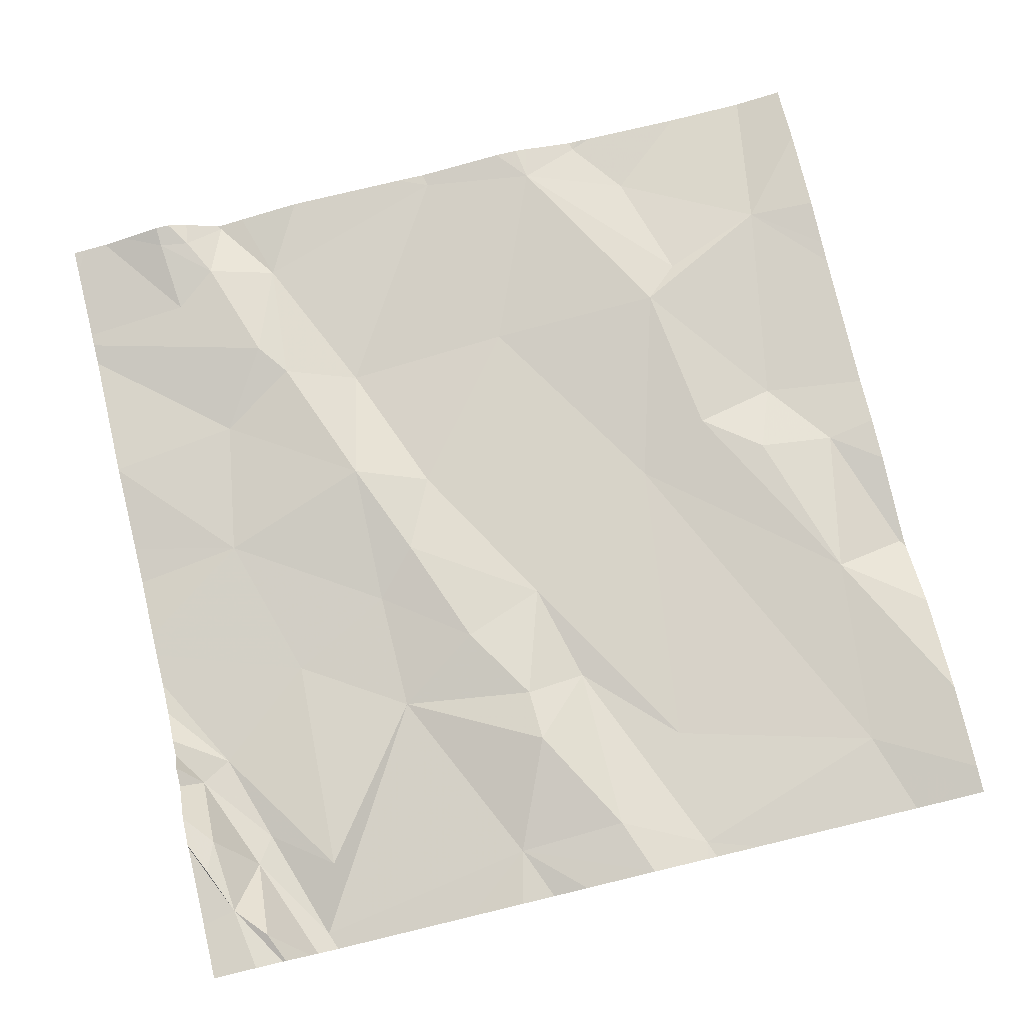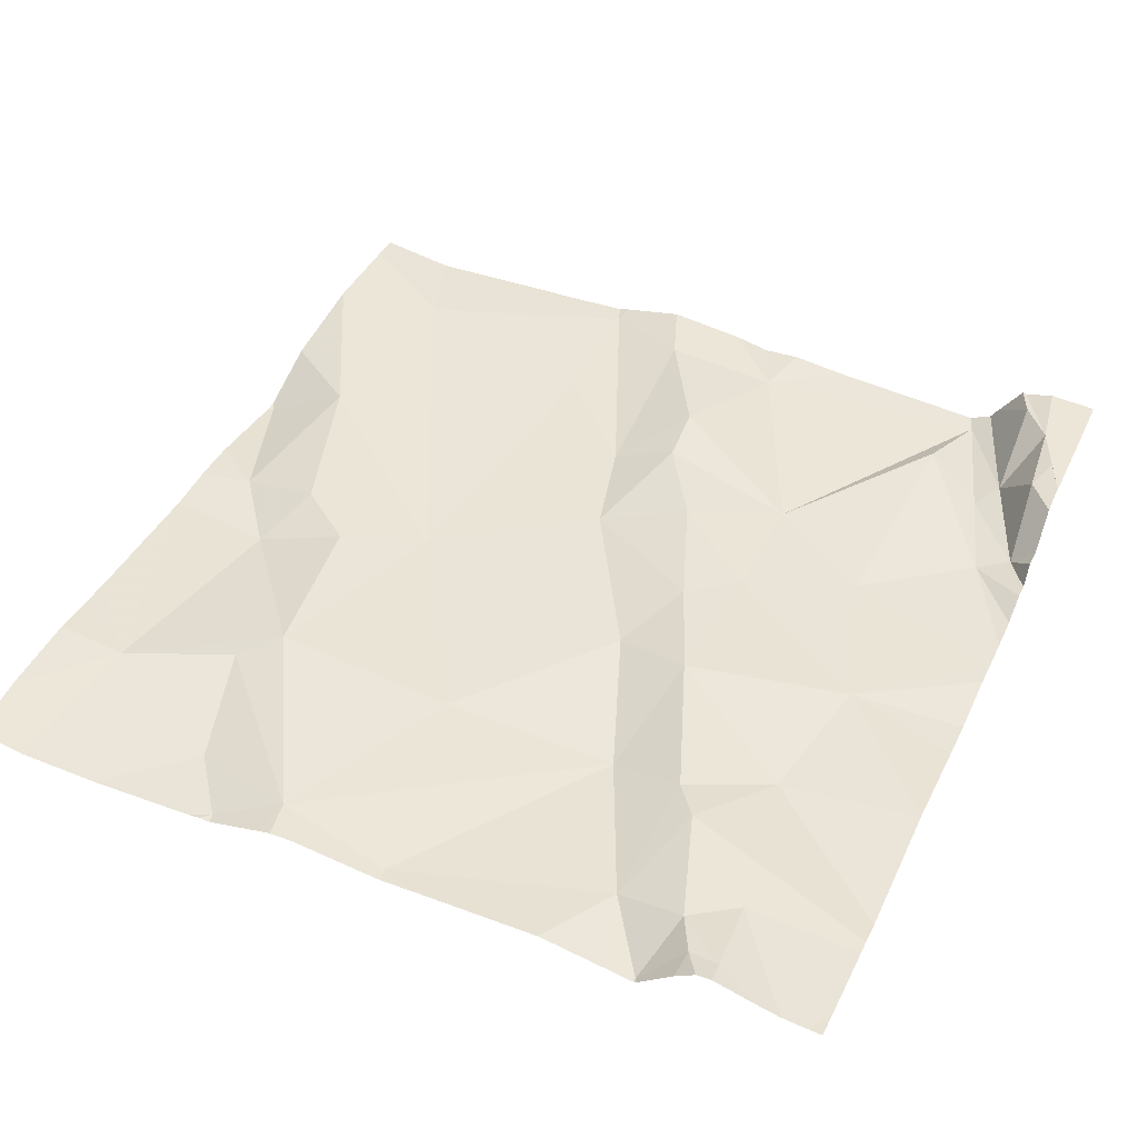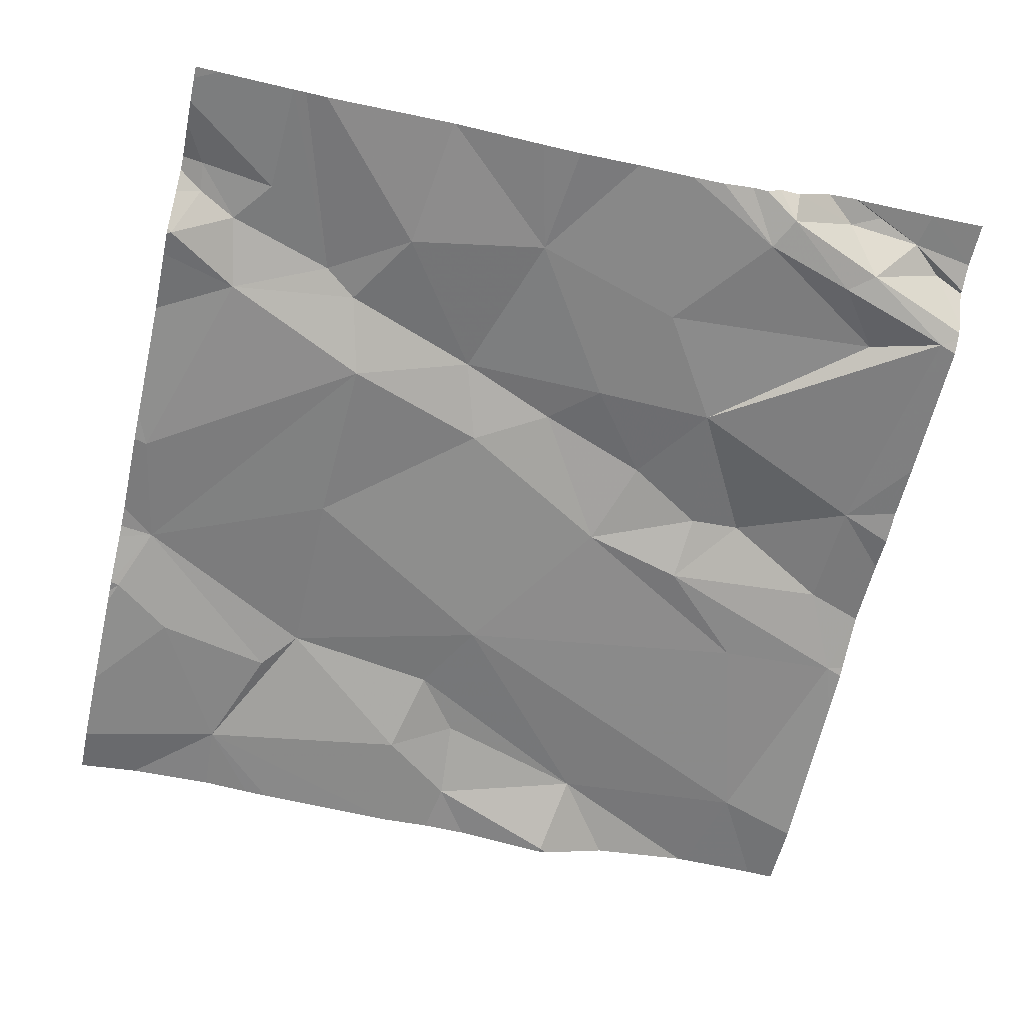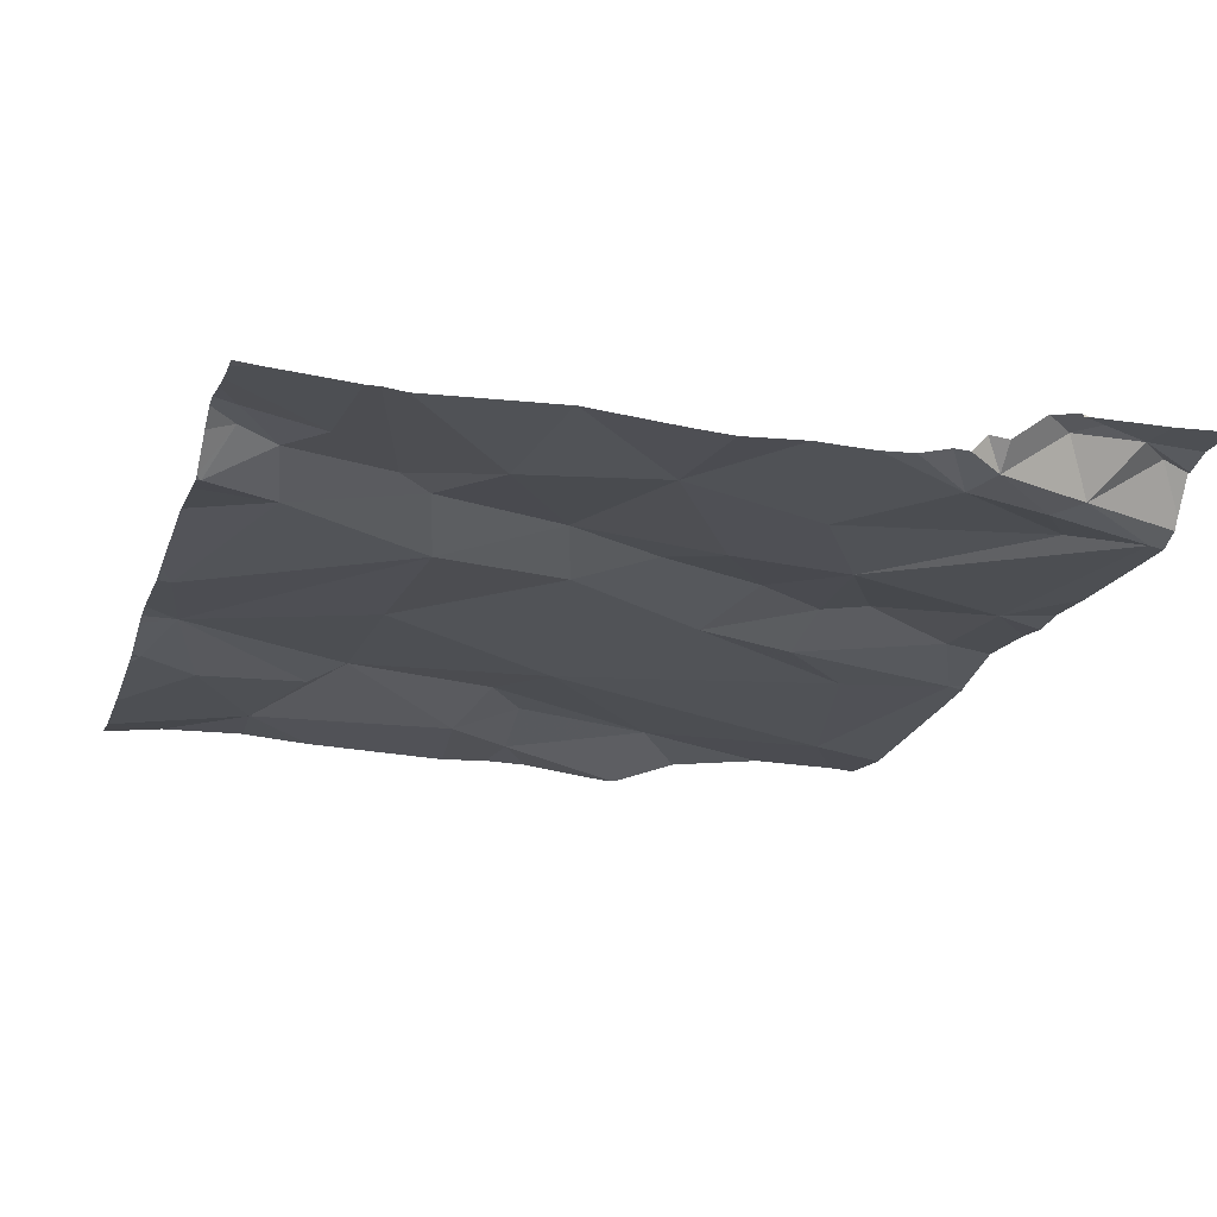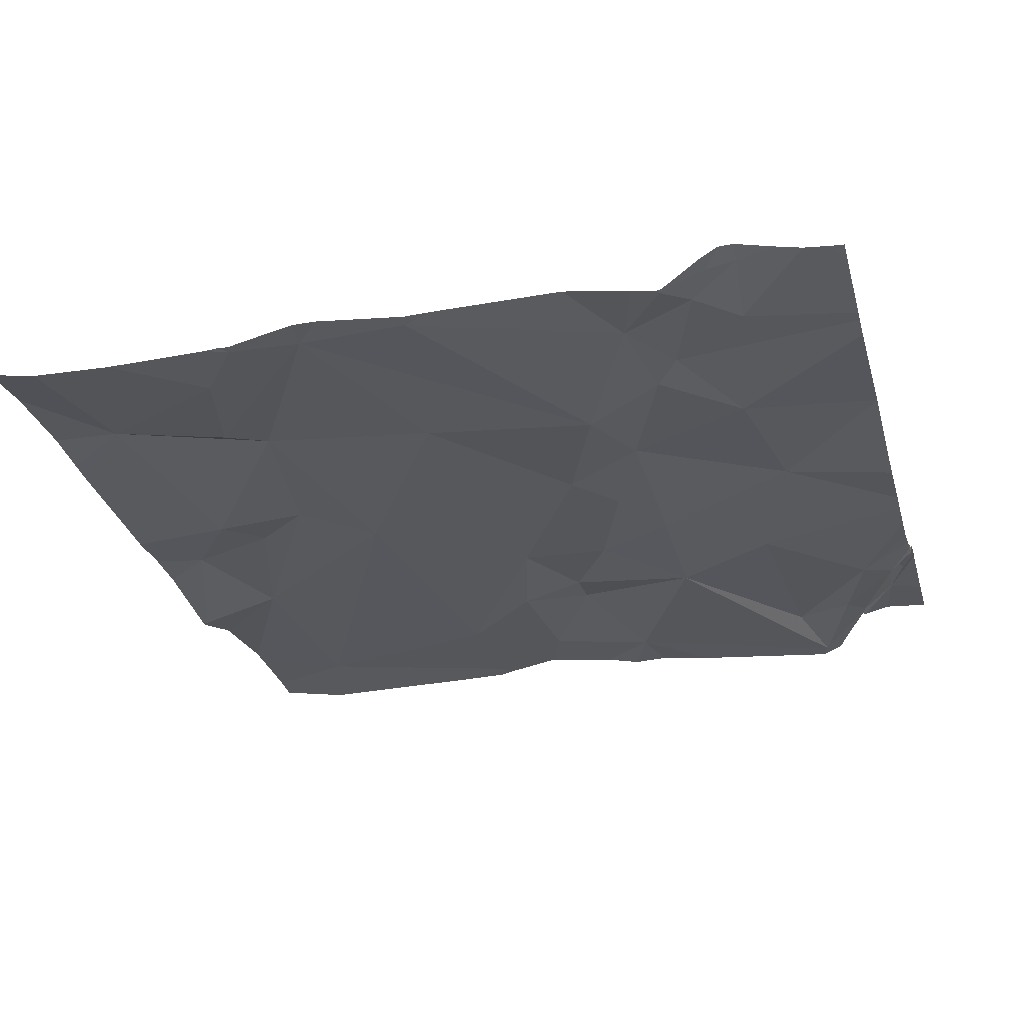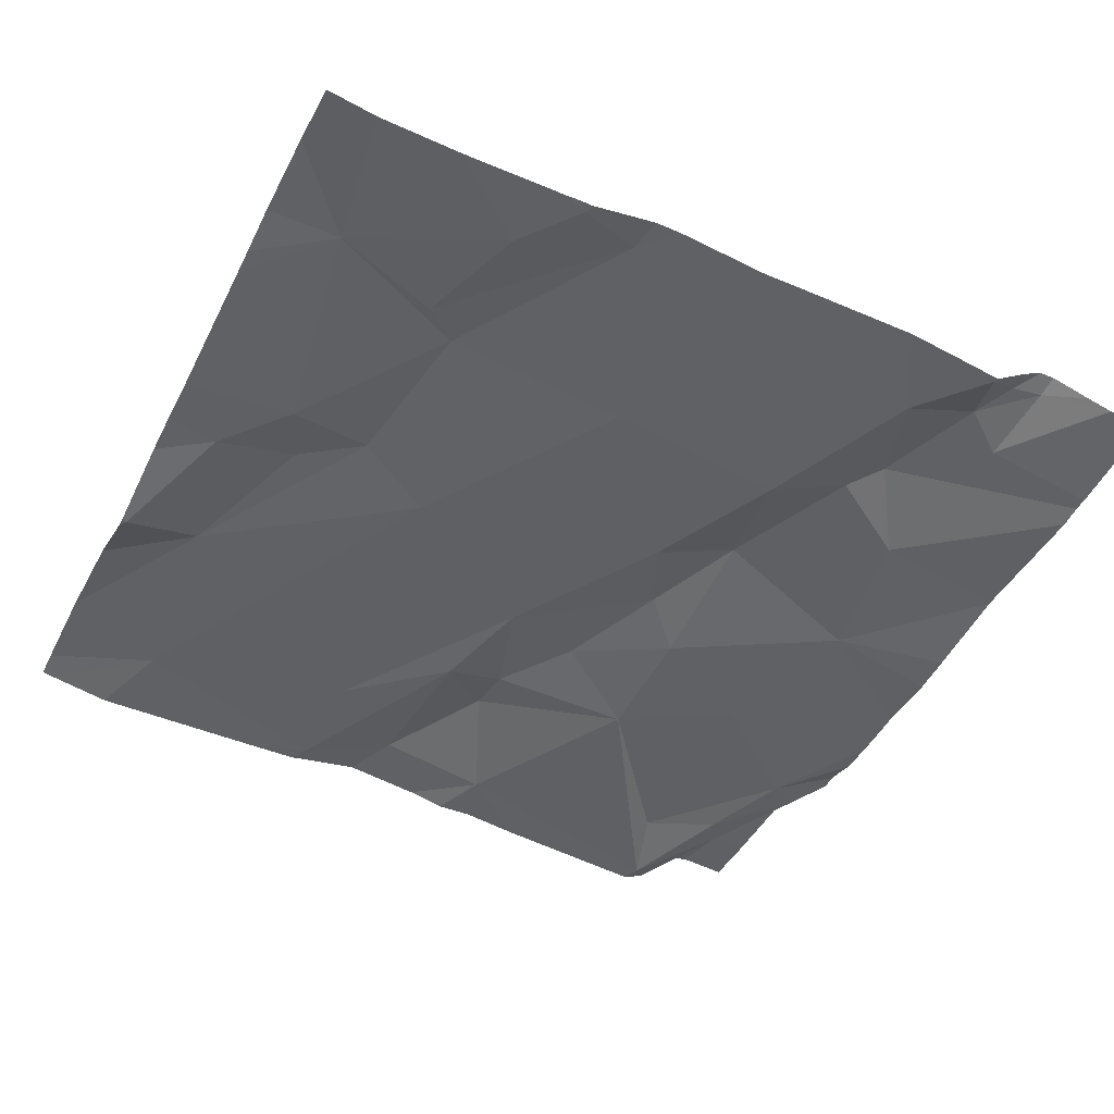
<metadata>
{"format":"obj","ext":"obj","renderer":"f3d","projection":"perspective","resolution":1024,"background":"white","views":[{"elev":78.4,"azim":-13.4,"up":"+Z"},{"elev":41.2,"azim":-155.7,"up":"+Z"},{"elev":-65.4,"azim":-102.8,"up":"+Z"},{"elev":-23.3,"azim":-107.1,"up":"+Z"},{"elev":-30.6,"azim":-165.0,"up":"+Z"},{"elev":-46.8,"azim":154.2,"up":"+Z"}]}
</metadata>
<code>
v -141.9 280.3 500.6
v -141.6 279.6 500.6
v -142.5 279.6 500.6
v -141.6 279.4 500.7
v -142.5 279.6 500.6
v -141.6 279.5 500.7
v -142.5 279.5 500.7
v -142.5 279.5 500.7
v -142.5 279.4 500.7
v -142.5 280.3 500.6
v -141.6 280.1 500.6
v -141.9 280.3 500.6
v -142.5 279.4 500.7
v -141.6 279.8 500.6
v -141.6 279.5 500.7
v -142.4 280 500.6
v -141.6 279.7 500.6
v -141.6 280.2 500.6
v -142.4 279.9 500.6
v -141.9 280.3 500.6
v -142.5 279.5 500.6
v -142.4 279.7 500.6
v -142.4 279.5 500.6
v -141.6 279.8 500.6
v -142.4 280.2 500.6
v -142.4 280.3 500.6
v -141.9 280.3 500.6
v -142.3 280.3 500.6
v -142.1 279.4 500.6
v -141.9 279.8 500.6
v -141.7 279.7 500.6
v -141.7 279.4 500.6
v -142.2 279.8 500.6
v -142.2 279.9 500.6
v -142.2 279.9 500.6
v -142.2 279.8 500.6
v -142.1 279.7 500.6
v -142.2 279.6 500.6
v -142.3 280.1 500.6
v -142.3 280.1 500.6
v -141.6 279.8 500.6
v -141.7 279.8 500.6
v -141.7 279.9 500.6
v -141.8 279.9 500.6
v -142 279.6 500.6
v -141.9 279.5 500.6
v -141.9 279.4 500.6
v -142 279.4 500.7
v -142.1 279.5 500.7
v -142.4 279.4 500.6
v -142.1 280.3 500.6
v -142.3 280.2 500.6
v -141.8 280.1 500.6
v -141.8 280.1 500.6
v -141.9 280.3 500.6
v -141.9 280.3 500.6
v -142.2 280 500.6
v -142.4 279.4 500.6
v -142 280.1 500.6
v -142.4 280.2 500.6
v -142.4 280.3 500.6
v -142.3 280.3 500.6
v -141.8 280.2 500.6
v -142.1 279.6 500.6
v -142.1 280.3 500.6
v -142.5 280.3 500.6
v -142.2 280.3 500.6
v -142.5 280.3 500.6
v -141.7 280.1 500.6
v -142.5 279.3 500.7
v -142 279.7 500.6
v -142.4 279.3 500.6
v -142.4 279.3 500.7
v -141.6 279.7 500.6
v -142.4 279.3 500.7
v -142.2 279.3 500.6
v -142.4 279.3 500.6
v -141.6 279.3 500.7
v -142.2 279.3 500.6
v -142.5 279.6 500.6
v -142.5 279.6 500.6
v -142.5 279.6 500.6
v -142.5 279.7 500.6
v -142.5 279.7 500.6
v -142.5 279.5 500.7
v -142.5 279.5 500.7
v -142.5 279.5 500.7
v -142.5 279.4 500.7
v -141.6 280.3 500.6
v -142.5 279.6 500.6
v -142.5 280.1 500.6
v -142.5 280 500.6
v -142.5 279.8 500.6
v -142.5 279.9 500.6
v -142.5 279.7 500.6
v -142.5 280 500.6
v -142.5 280.3 500.6
v -142.5 280.2 500.6
v -142.5 279.8 500.6
v -142.5 280.2 500.6
v -141.6 279.9 500.6
v -141.6 279.7 500.6
v -141.6 280.1 500.6
v -141.6 280.1 500.6
v -142.4 279.3 500.6
v -142.4 279.3 500.6
v -142 279.3 500.7
v -141.9 279.3 500.7
v -142.1 279.3 500.7
v -141.9 279.3 500.6
v -141.9 279.3 500.6
v -141.7 279.3 500.6
v -142.1 279.3 500.6
v -141.6 279.3 500.7
v -142.5 279.3 500.7
v -142.5 279.3 500.7
v -142.3 280.3 500.6
v -142.3 280.3 500.6
v -142.1 280.3 500.6
v -142.4 280.3 500.6
v -142.4 280.3 500.6
v -142.4 280.3 500.6
v -141.6 280.3 500.6
v -141.7 280.3 500.6
v -142 280.3 500.6
v -141.8 280.3 500.6
v -141.6 280.3 500.6
v -142.5 280.3 500.6
f 120 61 122
f 108 47 107
f 107 48 29
f 8 7 85
f 7 3 81
f 9 8 86
f 70 88 115
f 13 9 75
f 104 69 101
f 119 51 55
f 106 58 77
f 21 13 72
f 82 5 90
f 84 22 95
f 9 13 21
f 103 69 104
f 7 8 9
f 5 3 23
f 21 7 9
f 3 7 21
f 21 23 3
f 102 74 2
f 10 25 68
f 118 62 117
f 95 19 99
f 68 26 66
f 31 30 32
f 34 33 35
f 37 36 38
f 16 39 40
f 16 34 39
f 42 41 43
f 31 42 44
f 46 45 47
f 29 48 49
f 38 22 50
f 52 51 65
f 54 53 55
f 91 40 100
f 39 57 52
f 44 30 31
f 50 58 38
f 5 23 50
f 117 62 28
f 58 50 23
f 57 35 59
f 61 60 62
f 53 63 55
f 64 38 49
f 49 48 45
f 29 49 38
f 34 35 57
f 30 46 32
f 47 48 107
f 64 37 38
f 107 29 109
f 43 69 54
f 31 32 15
f 45 46 71
f 30 71 46
f 61 26 60
f 36 33 34
f 64 45 71
f 44 54 30
f 28 52 67
f 35 33 71
f 64 49 45
f 37 71 33
f 33 36 37
f 22 38 36
f 29 38 58
f 32 47 110
f 48 47 45
f 32 46 47
f 58 21 77
f 23 21 58
f 41 42 31
f 19 36 34
f 16 19 34
f 22 5 50
f 19 16 92
f 60 52 62
f 43 54 44
f 55 56 20
f 62 52 28
f 69 53 54
f 71 30 35
f 59 35 30
f 44 42 43
f 55 59 54
f 59 30 54
f 55 63 56
f 55 51 57
f 40 25 98
f 59 55 57
f 40 39 52
f 57 51 52
f 26 61 120
f 40 52 60
f 61 62 118
f 25 60 26
f 63 69 123
f 119 55 125
f 79 58 105
f 57 39 34
f 37 64 71
f 27 55 1
f 60 25 40
f 22 36 19
f 53 69 63
f 56 63 124
f 105 58 106
f 14 74 17
f 31 74 41
f 123 18 127
f 1 55 20
f 76 29 79
f 43 41 24
f 79 29 58
f 69 43 101
f 74 31 2
f 20 56 12
f 78 32 112
f 101 43 24
f 80 3 82
f 81 3 80
f 12 56 126
f 2 31 6
f 82 3 5
f 83 5 84
f 77 21 72
f 4 32 78
f 84 5 22
f 72 13 73
f 85 7 81
f 86 8 85
f 11 69 103
f 87 9 86
f 88 9 87
f 90 5 83
f 18 69 11
f 67 52 65
f 91 16 40
f 92 16 91
f 17 74 102
f 93 19 94
f 73 13 75
f 14 41 74
f 94 19 96
f 65 51 119
f 95 22 19
f 75 9 70
f 96 19 92
f 24 41 14
f 98 25 97
f 6 31 15
f 99 19 93
f 15 32 4
f 70 9 88
f 100 40 98
f 66 26 121
f 109 29 113
f 110 47 111
f 68 25 26
f 111 47 108
f 112 32 110
f 10 97 25
f 113 29 76
f 114 4 78
f 115 88 116
f 121 26 120
f 122 61 118
f 123 69 18
f 124 63 123
f 125 55 27
f 126 56 124
f 127 18 89
f 128 97 10

</code>
